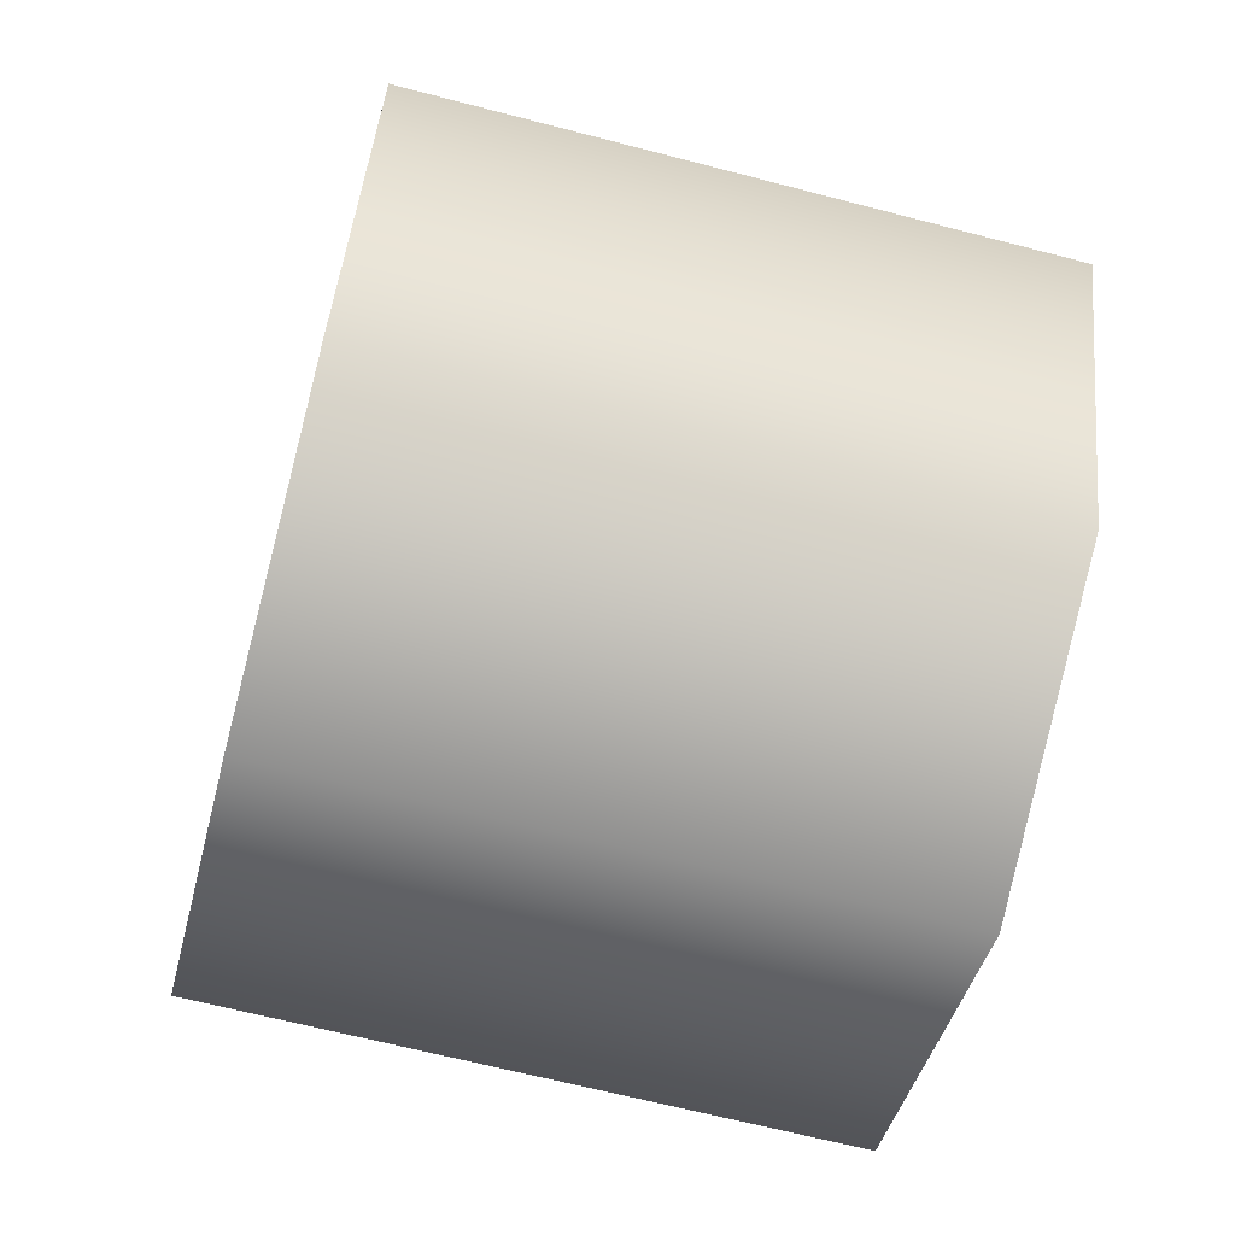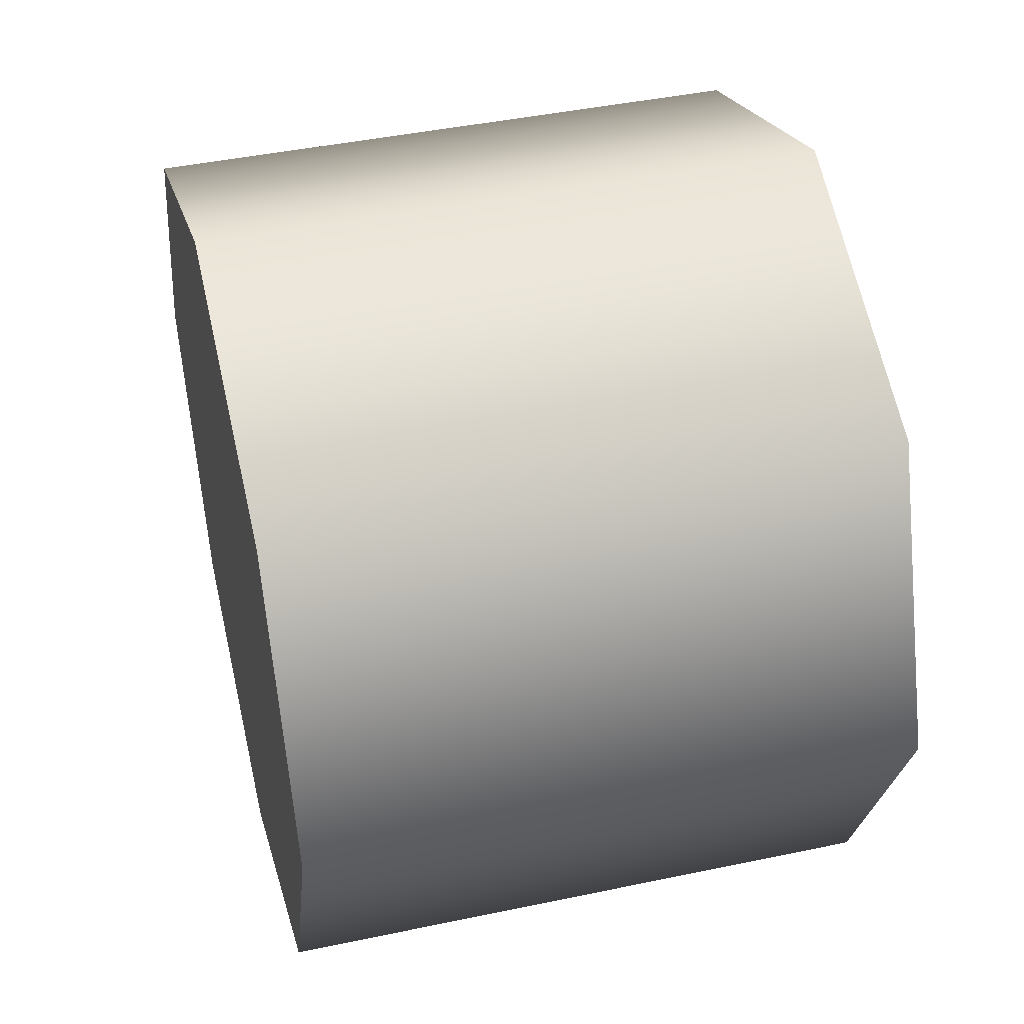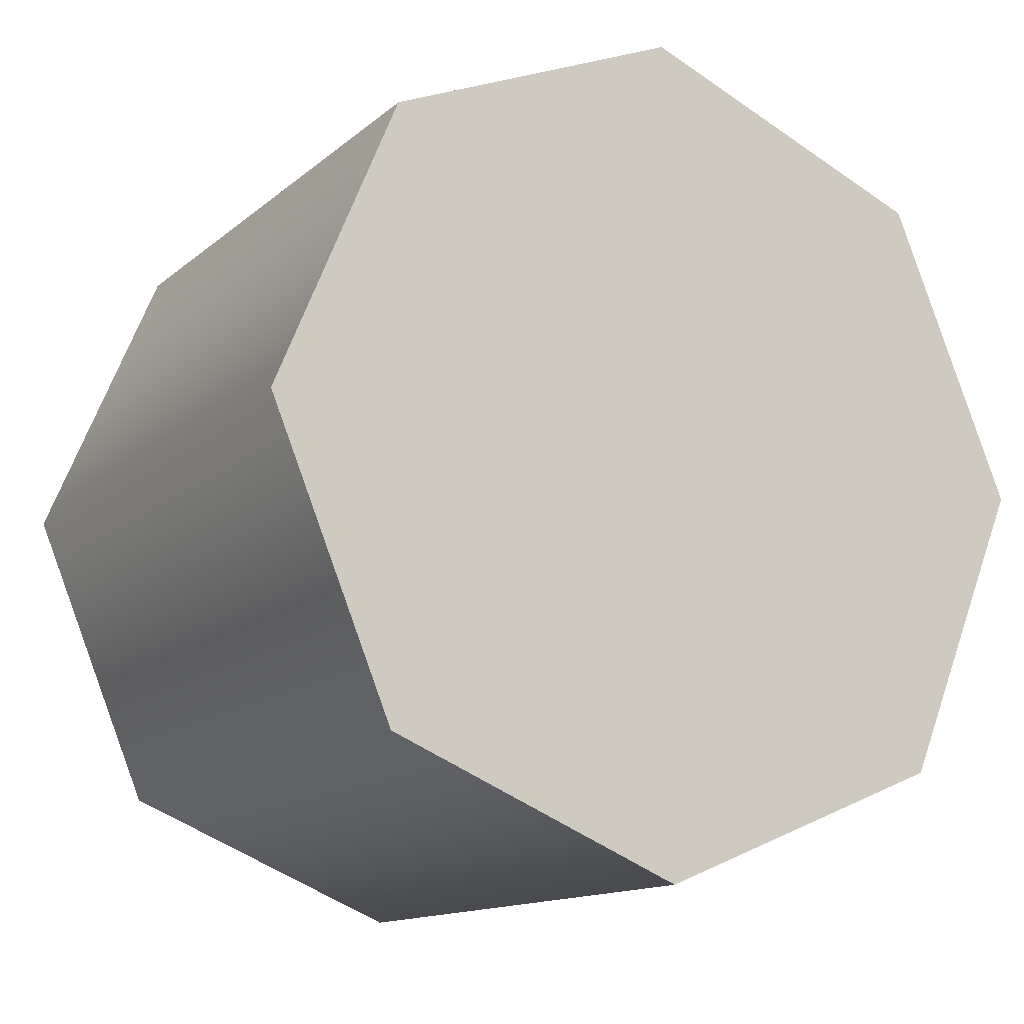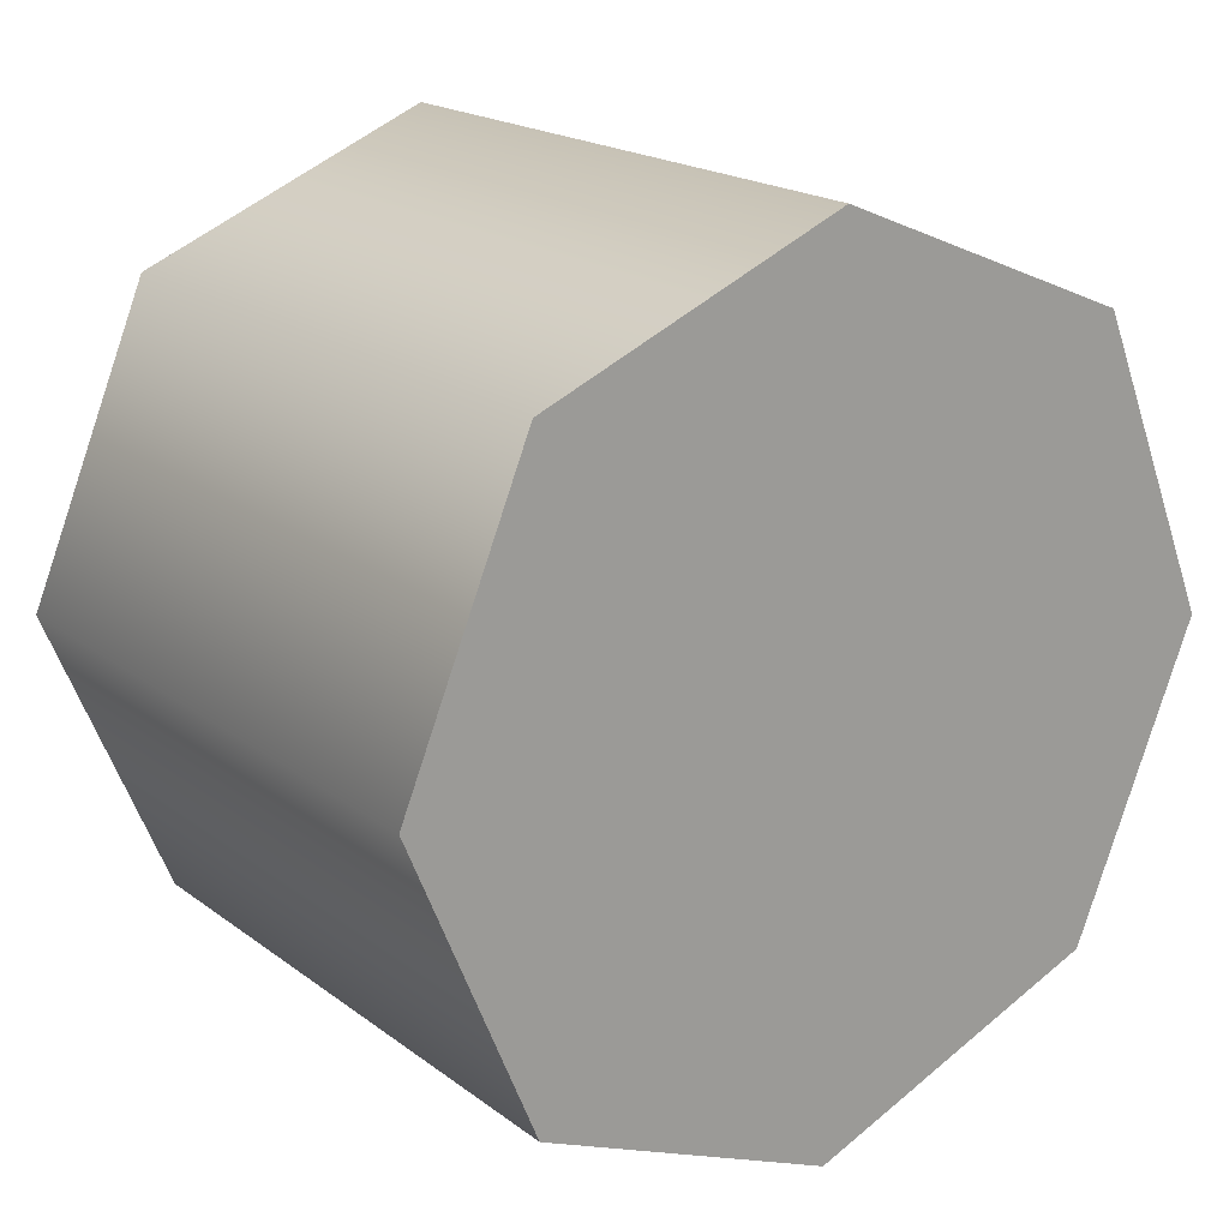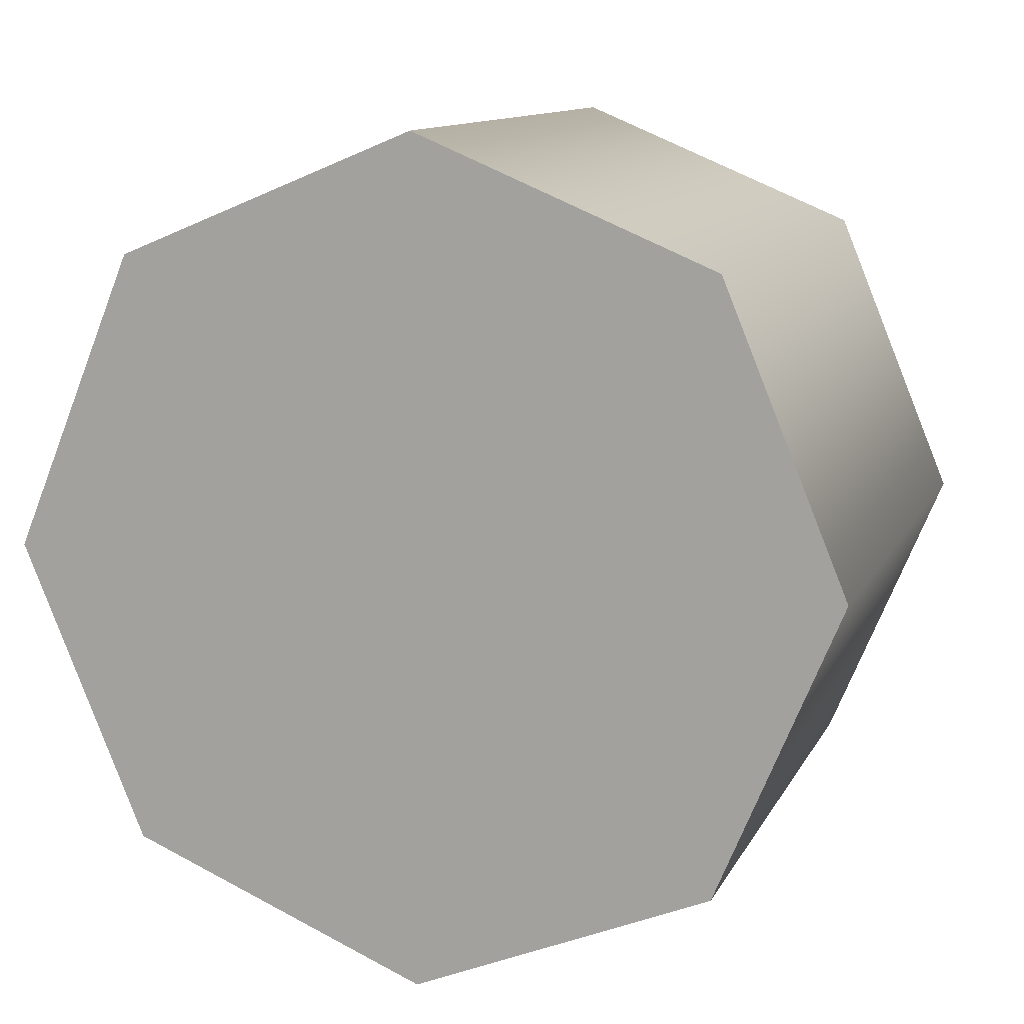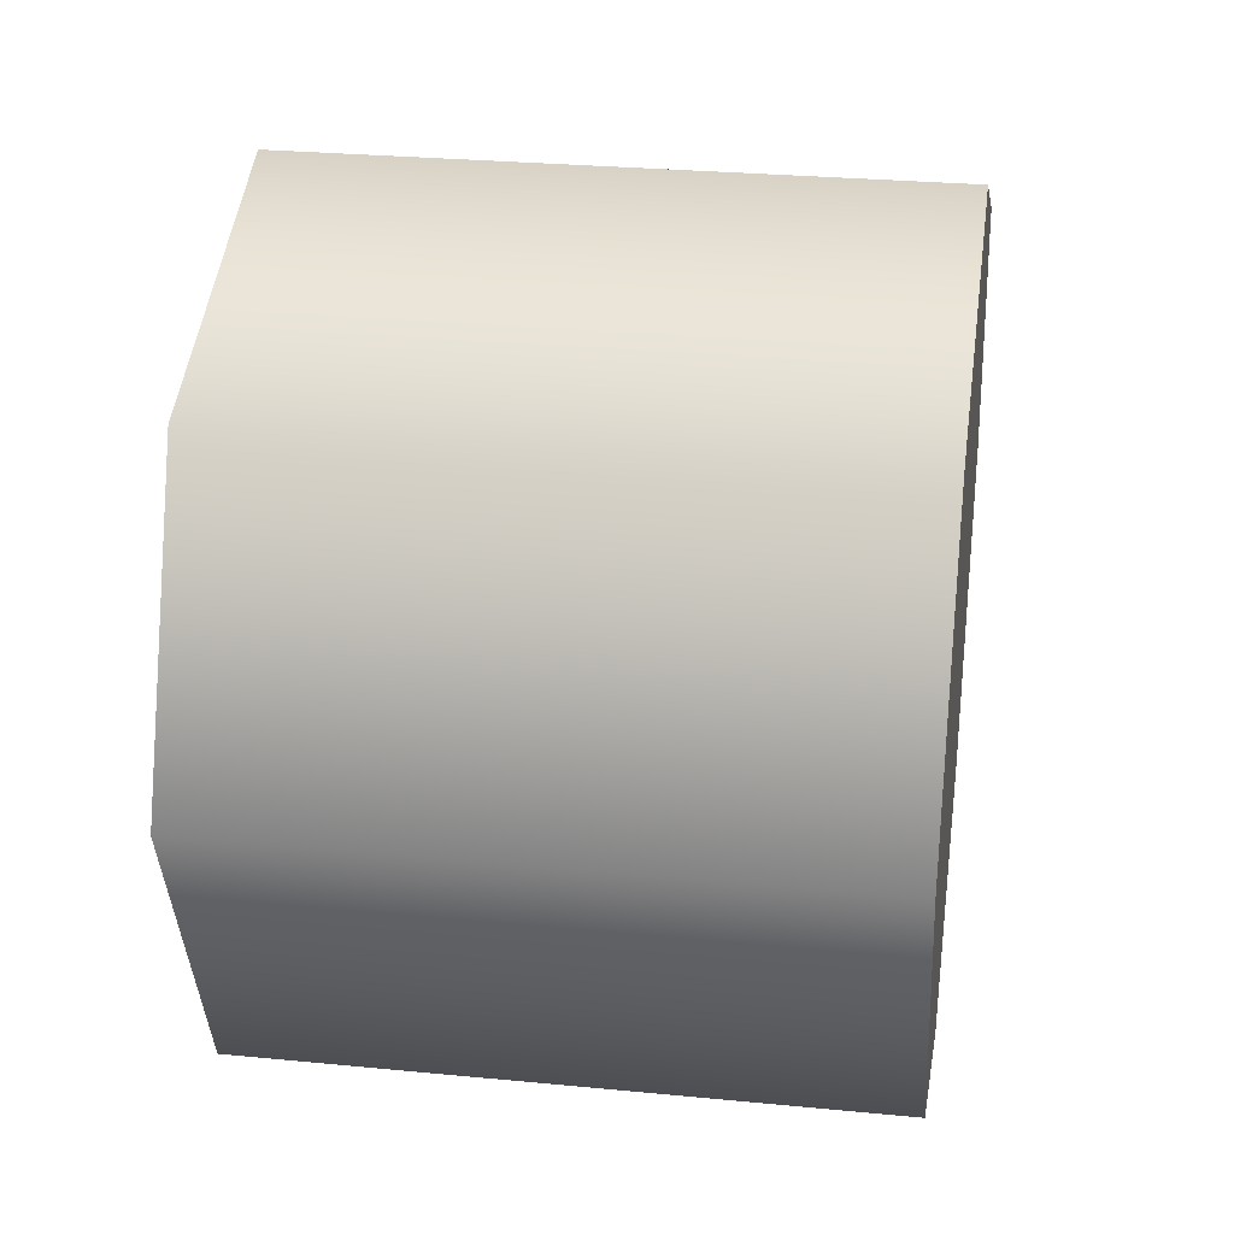
<metadata>
{"format":"obj","ext":"obj","renderer":"f3d","projection":"perspective","resolution":1024,"background":"white","views":[{"elev":-65.5,"azim":-14.7,"up":"+Y"},{"elev":43.8,"azim":-13.9,"up":"+Z"},{"elev":-13.5,"azim":-119.7,"up":"+Y"},{"elev":19.1,"azim":-126.2,"up":"+Y"},{"elev":11.7,"azim":-72.0,"up":"+Y"},{"elev":27.5,"azim":8.5,"up":"+Y"}]}
</metadata>
<code>
v -1.384 0.449 0.06221
v -1.384 0.2792 0.1325
v -1.734 0.2792 0.1325
v -1.734 0.449 0.06221
v -1.384 0.6188 0.1325
v -1.734 0.6188 0.1325
v -1.384 0.6891 0.3023
v -1.384 0.6188 0.1325
v -1.734 0.6188 0.1325
v -1.734 0.6891 0.3023
v -1.384 0.6188 0.4722
v -1.734 0.6188 0.4722
v -1.384 0.449 0.5425
v -1.734 0.449 0.5425
v -1.384 0.2792 0.4722
v -1.734 0.2792 0.4722
v -1.384 0.2088 0.3023
v -1.734 0.2088 0.3023
v -1.384 0.449 0.5425
v -1.384 0.2792 0.1325
v -1.384 0.449 0.06221
v -1.384 0.6188 0.1325
v -1.384 0.6891 0.3023
v -1.384 0.6188 0.4722
v -1.384 0.2792 0.4722
v -1.384 0.2088 0.3023
v -1.734 0.449 0.06221
v -1.734 0.2792 0.1325
v -1.734 0.449 0.5425
v -1.734 0.6188 0.1325
v -1.734 0.6891 0.3023
v -1.734 0.6188 0.4722
v -1.734 0.2088 0.3023
v -1.734 0.2792 0.4722
g group_62984448_105553120374784
f 1 2 3
f 1 3 4
f 5 1 4
f 5 4 6
f 7 8 9
f 7 9 10
f 11 7 10
f 11 10 12
f 13 11 12
f 13 12 14
f 15 13 14
f 15 14 16
f 17 15 16
f 17 16 18
f 2 17 18
f 2 18 3
f 19 20 21
f 19 21 22
f 19 22 23
f 19 23 24
f 19 25 26
f 19 26 20
f 27 28 29
f 27 29 30
f 31 30 29
f 31 29 32
f 33 34 29
f 33 29 28

</code>
